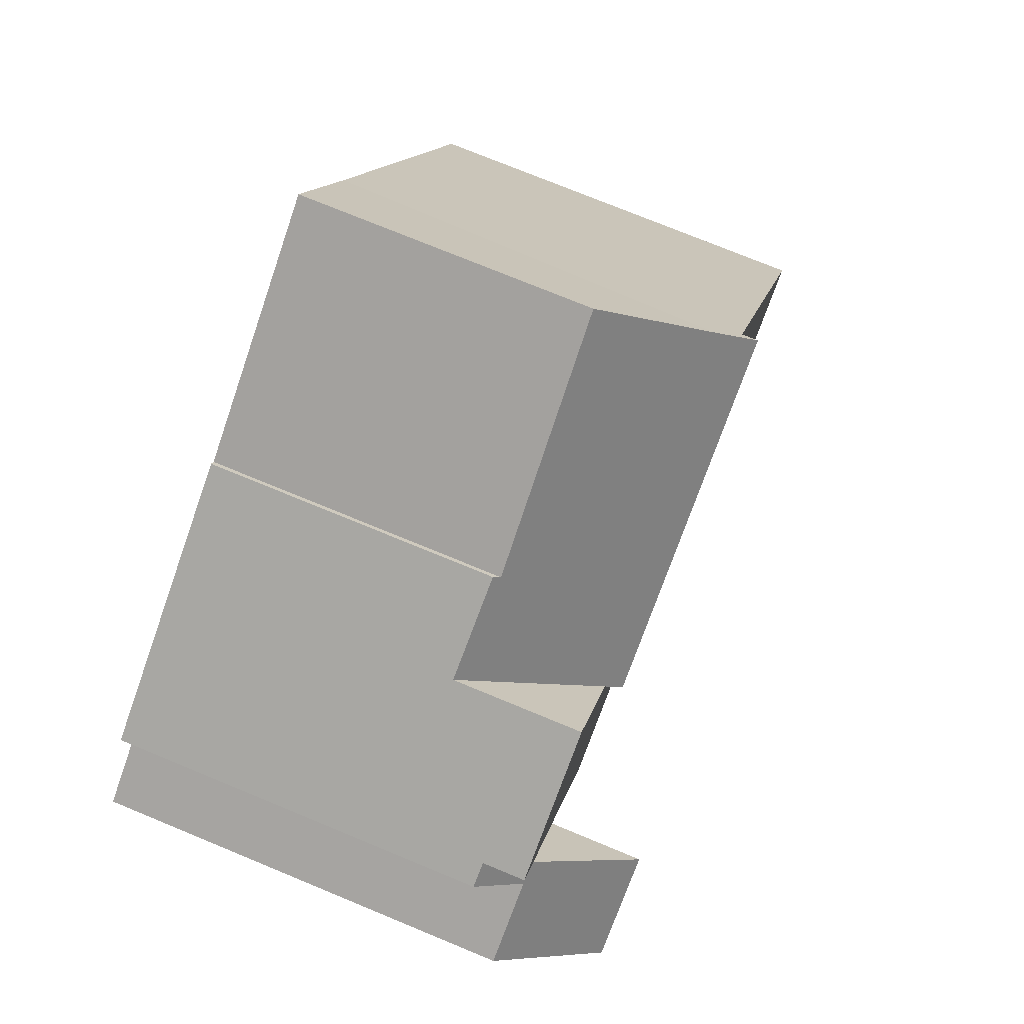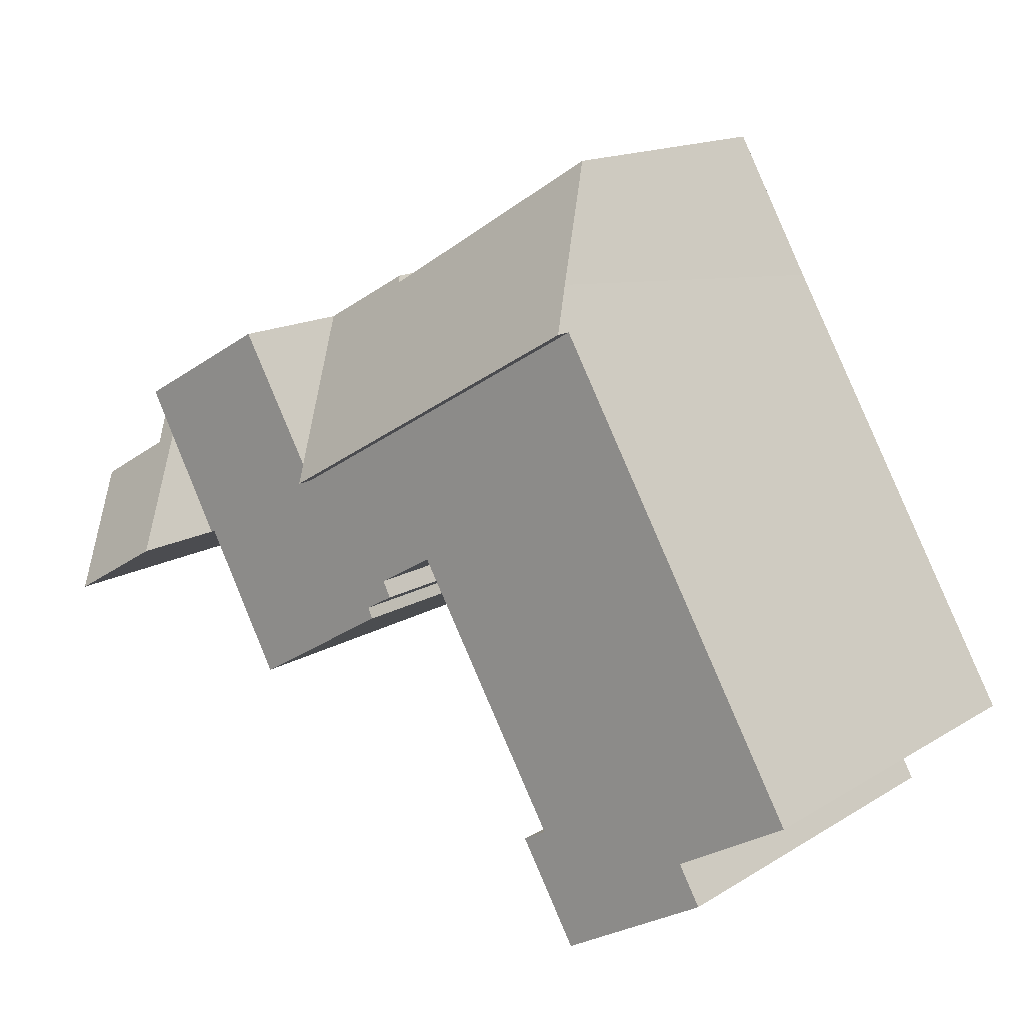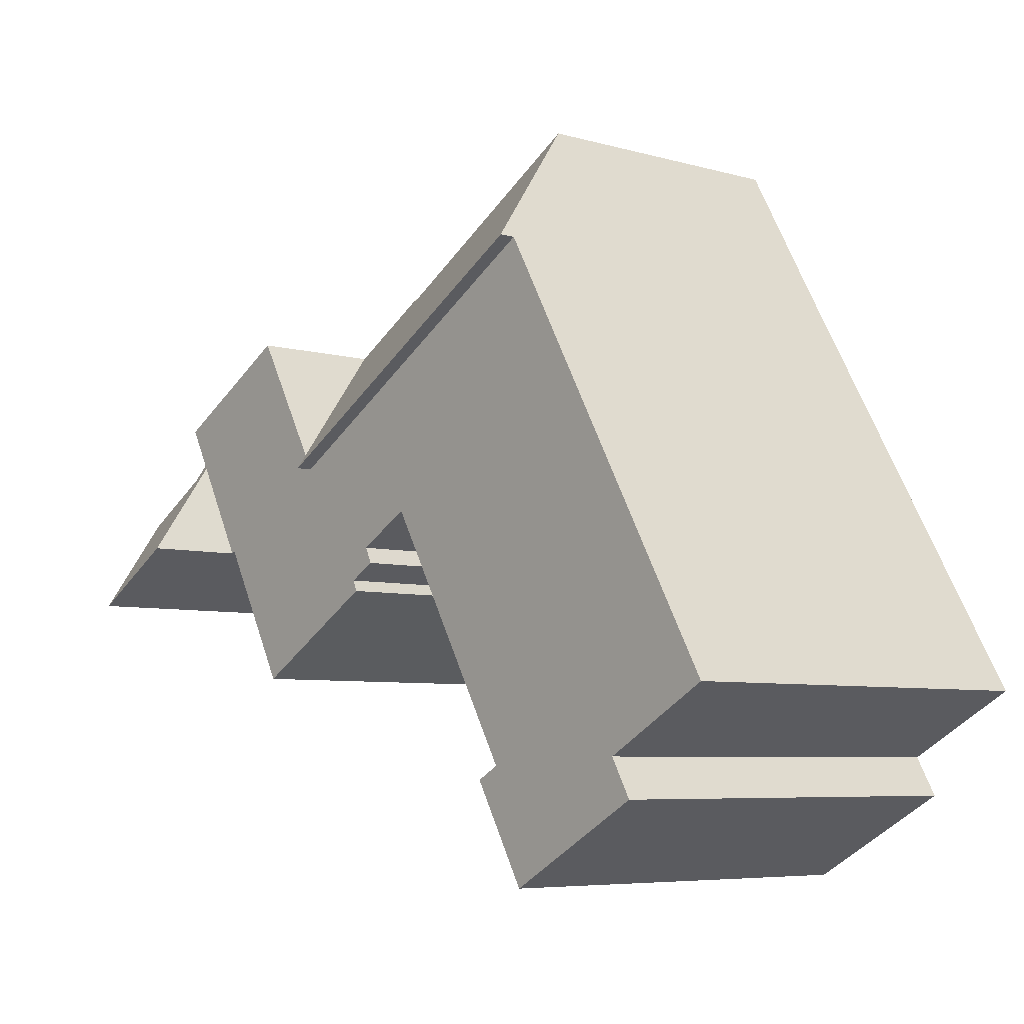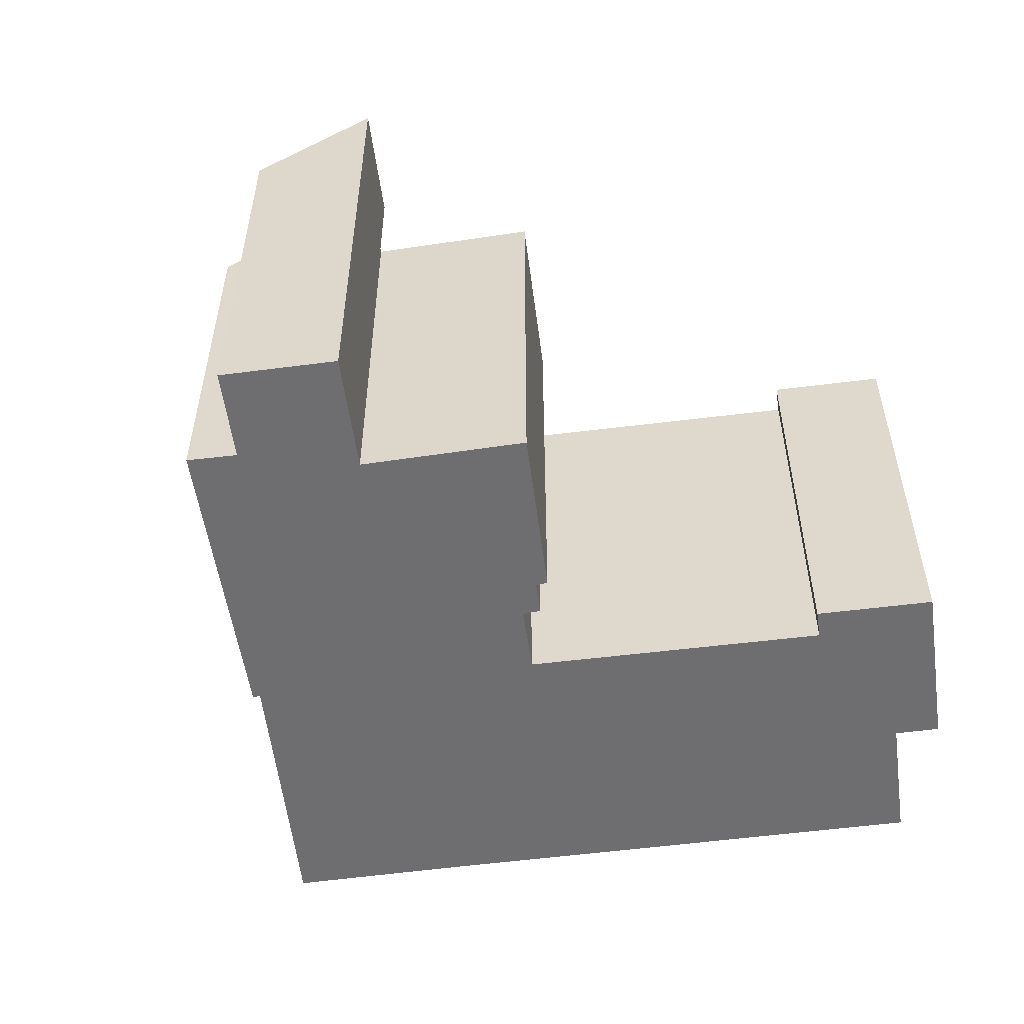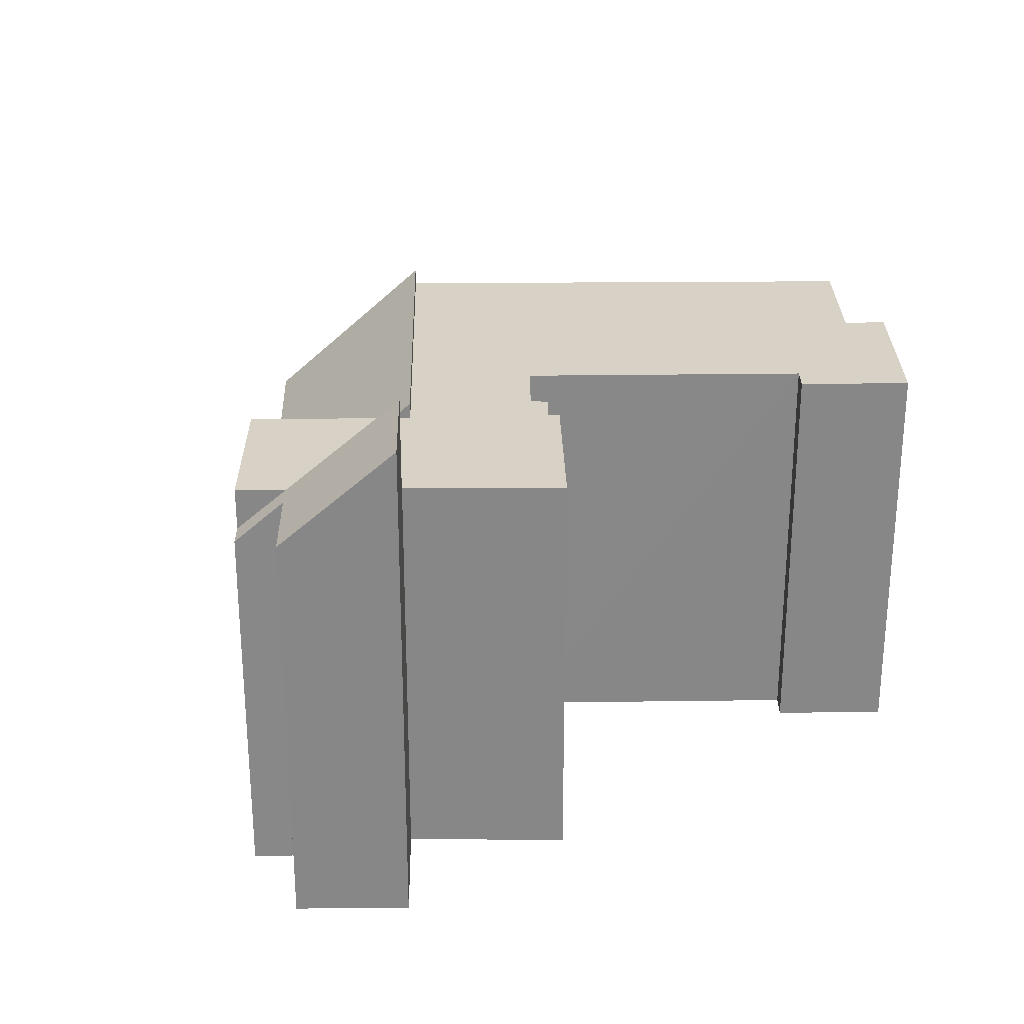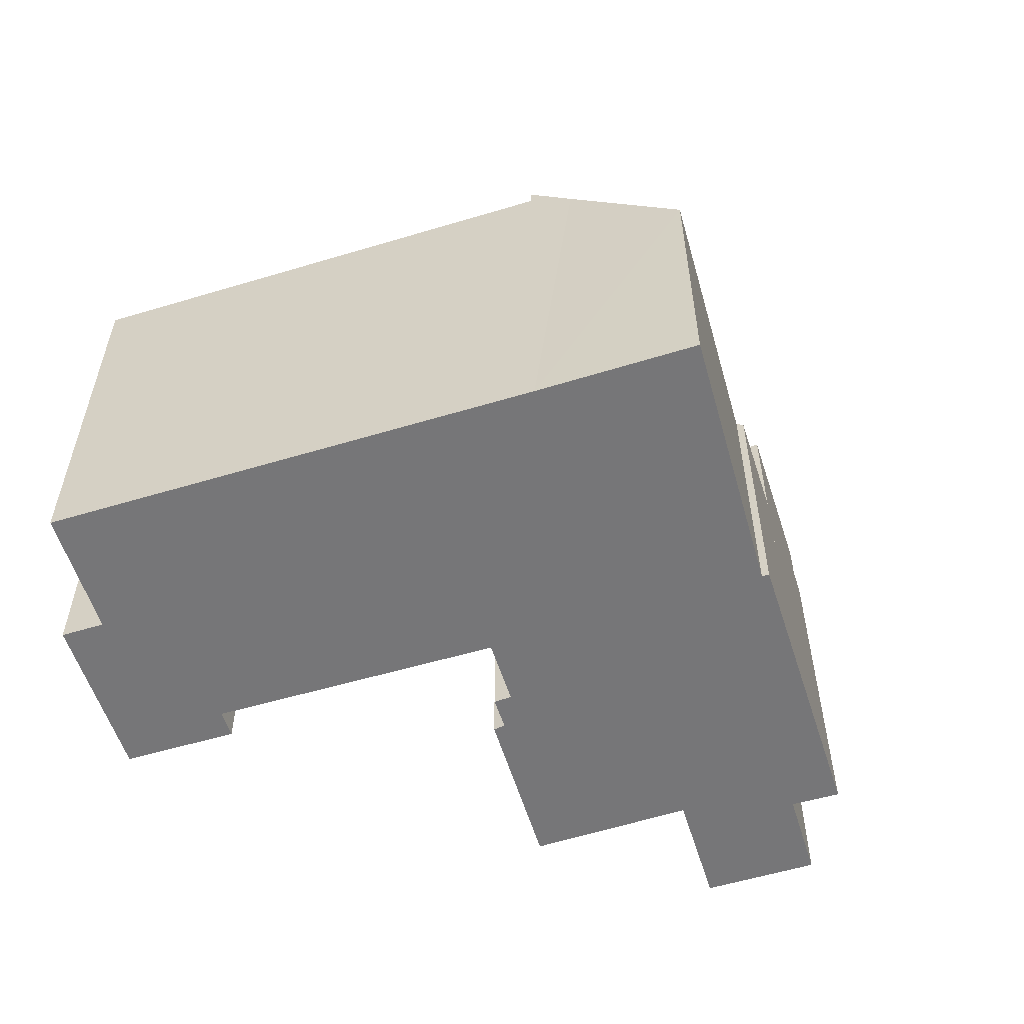
<metadata>
{"format":"obj","ext":"obj","renderer":"f3d","projection":"perspective","resolution":1024,"background":"white","views":[{"elev":75.3,"azim":112.4,"up":"+Z"},{"elev":15.0,"azim":-142.3,"up":"+Z"},{"elev":-6.2,"azim":-130.6,"up":"+Z"},{"elev":-54.4,"azim":127.7,"up":"+Y"},{"elev":27.5,"azim":119.0,"up":"+Y"},{"elev":-56.9,"azim":-42.8,"up":"+Y"}]}
</metadata>
<code>
v  16.79 12.03 3.71
v  20.39 9.747 4.696
v  19.07 12.02 2.385
v  18.05 9.782 6.017
v  18.57 9.751 5.755
v  19.16 8.769 6.742
v  18.62 8.778 7.048
v  18.57 -3.524e-16 5.755
v  19.16 -4.128e-16 6.742
v  19.07 -1.46e-16 2.385
v  20.39 -2.875e-16 4.696
v  18.62 -4.316e-16 7.048
v  16.79 -2.272e-16 3.71
v  18.05 -3.684e-16 6.017
v  11.12 9.782 3.458
v  11.61 9.782 2.707
v  10.94 9.782 3.085
v  3.835 9.782 6.705
v  2.606 9.782 -1.491
v  0 9.782 5.99e-16
v  6.337 9.782 -1.683
v  9.387 9.782 3.562
v  5.74 9.782 10.04
v  9.774 9.782 4.227
v  14.9 9.782 0.457
v  13.41 9.782 5.552
v  16.65 9.782 3.656
v  13.62 9.782 5.923
v  15.31 9.782 8.904
v  16.71 9.782 3.76
v  16.79 9.782 3.71
v  18.62 9.782 7.048
v  11.61 9.782 2.391
v  11.5 9.782 2.452
v  5.562 9.782 -4.318
v  2.104 9.782 -2.376
v  6.902 9.782 -1.998
v  15.31 -5.452e-16 8.904
v  13.62 -3.627e-16 5.923
v  13.41 -3.4e-16 5.552
v  10.94 -1.889e-16 3.085
v  11.12 -2.117e-16 3.458
v  2.104 1.455e-16 -2.376
v  2.606 9.13e-17 -1.491
v  0 0 0
v  5.74 -6.146e-16 10.04
v  3.835 -4.106e-16 6.705
v  6.337 1.031e-16 -1.683
v  6.902 1.223e-16 -1.998
v  16.71 -2.302e-16 3.76
v  14.9 -2.798e-17 0.457
v  16.65 -2.239e-16 3.656
v  9.774 -2.588e-16 4.227
v  9.387 -2.181e-16 3.562
v  5.562 2.644e-16 -4.318
v  11.5 -1.501e-16 2.452
v  11.61 -1.464e-16 2.391
v  11.61 -1.658e-16 2.707
v  15.31 6.714 8.904
v  12.99 6.906 10.01
v  13.09 6.753 10.16
v  6.259 9.229 10.94
v  5.74 10.16 10.04
v  13.41 10.16 5.552
v  7.582 6.796 13.32
v  7.582 -8.157e-16 13.32
v  6.259 -6.701e-16 10.94
v  12.99 -6.131e-16 10.01
v  13.09 -6.219e-16 10.16
g defaultobject
f 1 2 3
f 2 1 4
f 2 4 5
f 5 4 6
f 6 4 7
f 6 8 5
f 8 6 9
f 2 10 3
f 10 2 11
f 8 2 5
f 2 8 11
f 12 6 7
f 6 12 9
f 3 13 1
f 13 3 10
f 13 4 1
f 4 13 7
f 7 13 12
f 12 13 14
f 11 13 10
f 13 11 14
f 14 11 8
f 14 8 9
f 14 9 12
f 15 16 17
f 18 19 20
f 19 18 21
f 21 18 22
f 22 18 23
f 22 23 24
f 24 23 15
f 15 23 25
f 25 23 26
f 25 26 27
f 27 26 28
f 27 28 29
f 27 29 30
f 30 29 31
f 31 29 4
f 4 29 32
f 16 33 34
f 33 16 25
f 25 16 15
f 19 35 36
f 35 19 37
f 37 19 21
f 28 38 29
f 38 28 26
f 38 26 39
f 39 26 40
f 41 15 17
f 15 41 42
f 43 19 36
f 19 43 44
f 45 18 20
f 18 45 23
f 23 45 46
f 46 45 47
f 38 32 29
f 32 38 12
f 48 37 21
f 37 48 49
f 46 26 23
f 26 46 40
f 12 4 32
f 4 12 31
f 31 12 13
f 13 12 14
f 50 27 30
f 27 50 25
f 25 50 51
f 51 50 52
f 53 22 24
f 22 53 21
f 21 53 48
f 48 53 54
f 49 35 37
f 35 49 55
f 13 30 31
f 30 13 50
f 51 33 25
f 33 51 34
f 34 51 56
f 56 51 57
f 58 17 16
f 17 58 41
f 42 24 15
f 24 42 53
f 55 36 35
f 36 55 43
f 44 20 19
f 20 44 45
f 56 16 34
f 16 56 58
f 55 44 43
f 44 47 45
f 47 44 55
f 47 55 48
f 48 55 49
f 58 42 41
f 57 58 56
f 58 57 51
f 58 51 40
f 40 51 39
f 39 51 52
f 39 52 38
f 38 52 50
f 38 50 12
f 12 50 13
f 12 13 14
f 48 46 47
f 46 48 54
f 46 54 53
f 46 53 40
f 40 53 42
f 40 42 58
f 59 60 61
f 60 59 62
f 62 59 63
f 63 59 28
f 63 28 64
f 62 65 60
f 46 62 63
f 62 46 65
f 65 46 66
f 66 46 67
f 68 61 60
f 61 68 69
f 65 68 60
f 68 65 66
f 69 59 61
f 59 69 38
f 28 40 64
f 40 28 59
f 40 59 38
f 40 38 39
f 40 63 64
f 63 40 46
f 69 39 38
f 39 69 40
f 40 69 68
f 40 68 46
f 46 68 67
f 67 68 66

</code>
